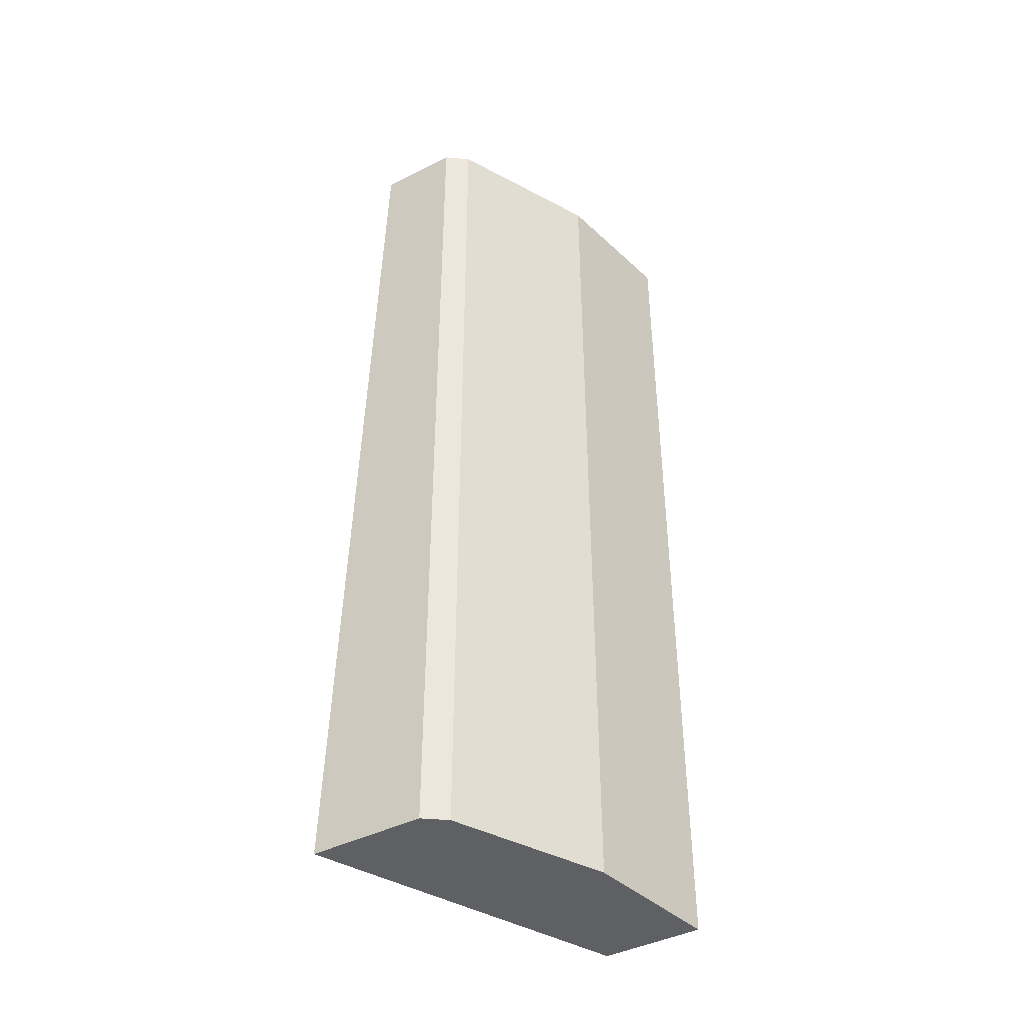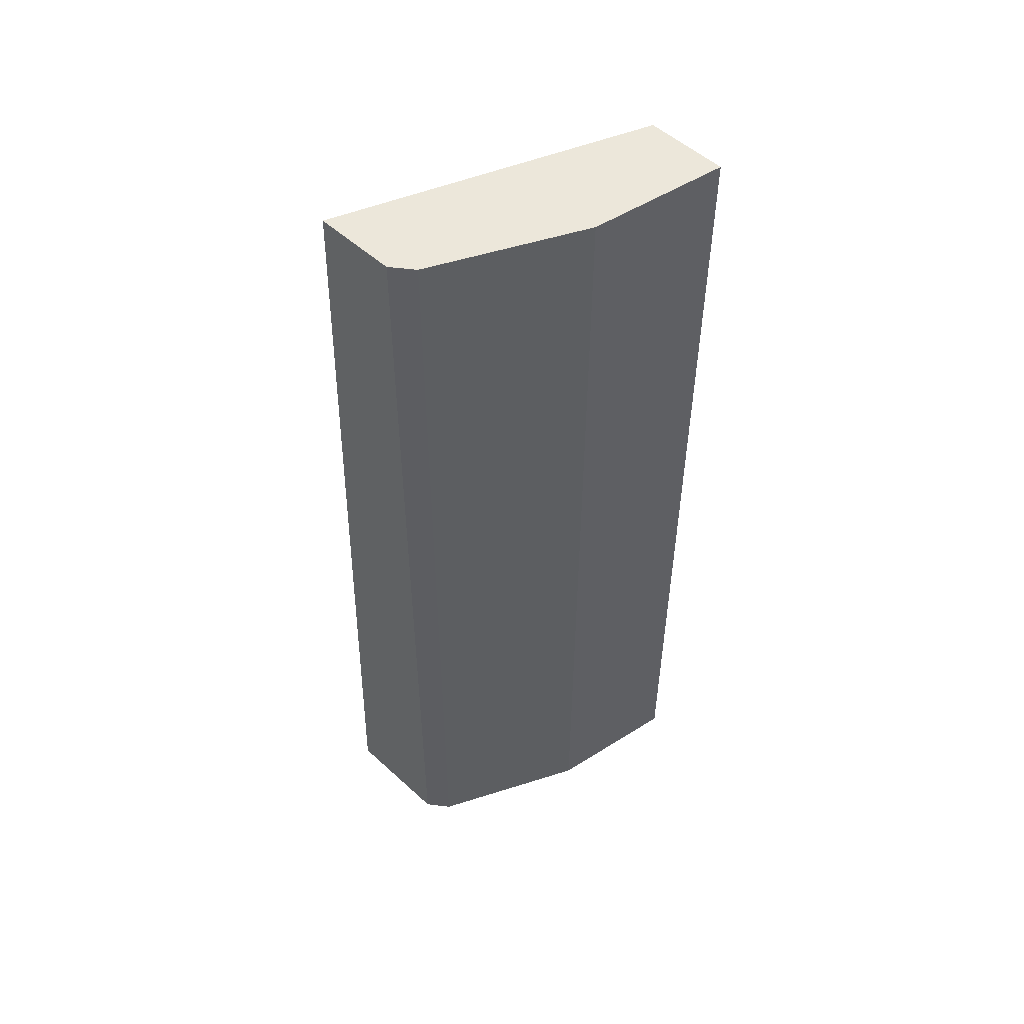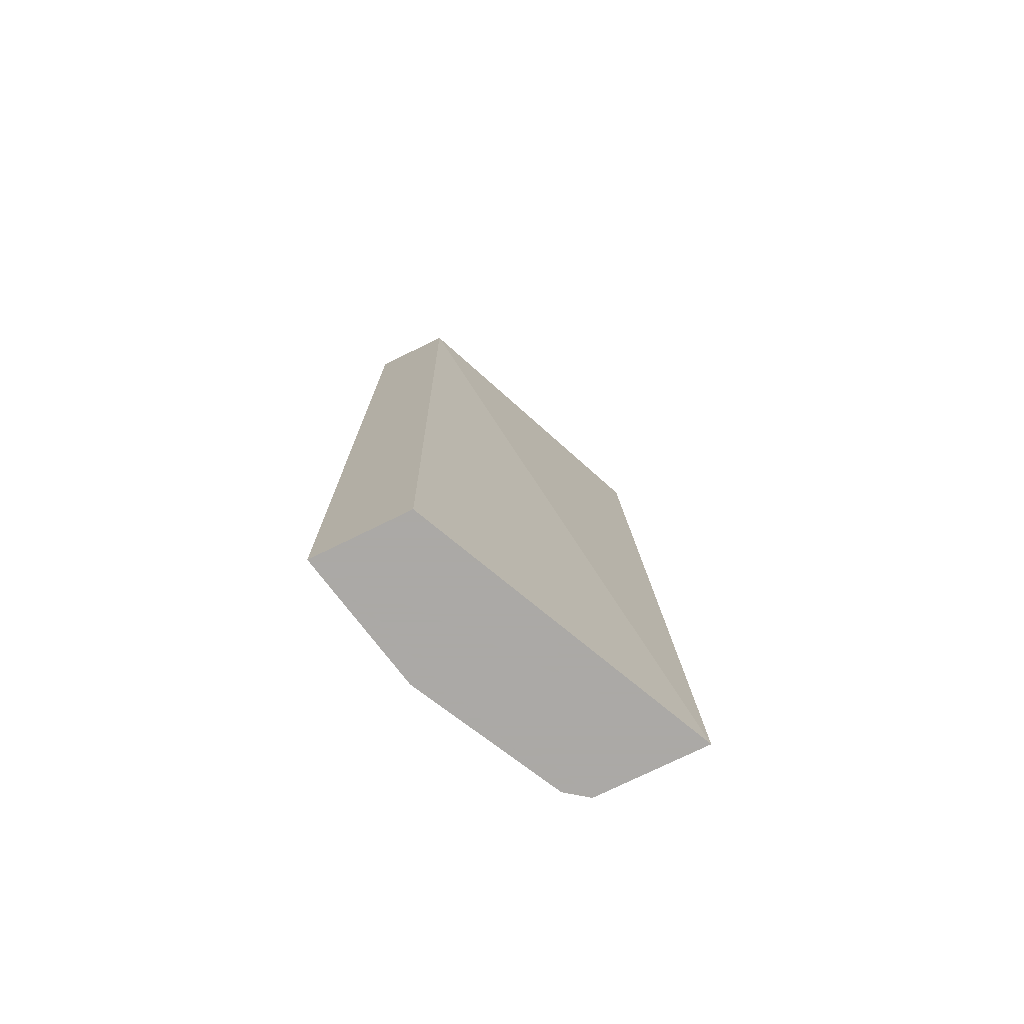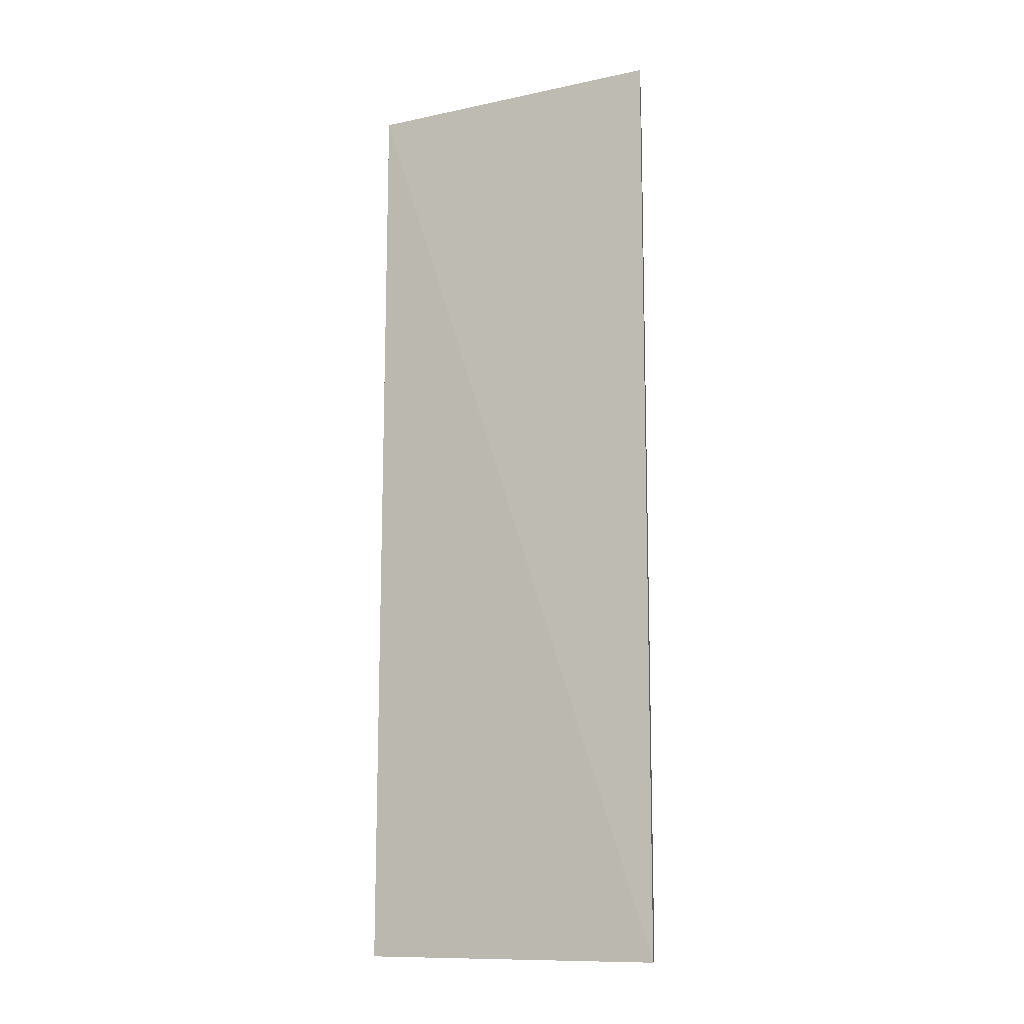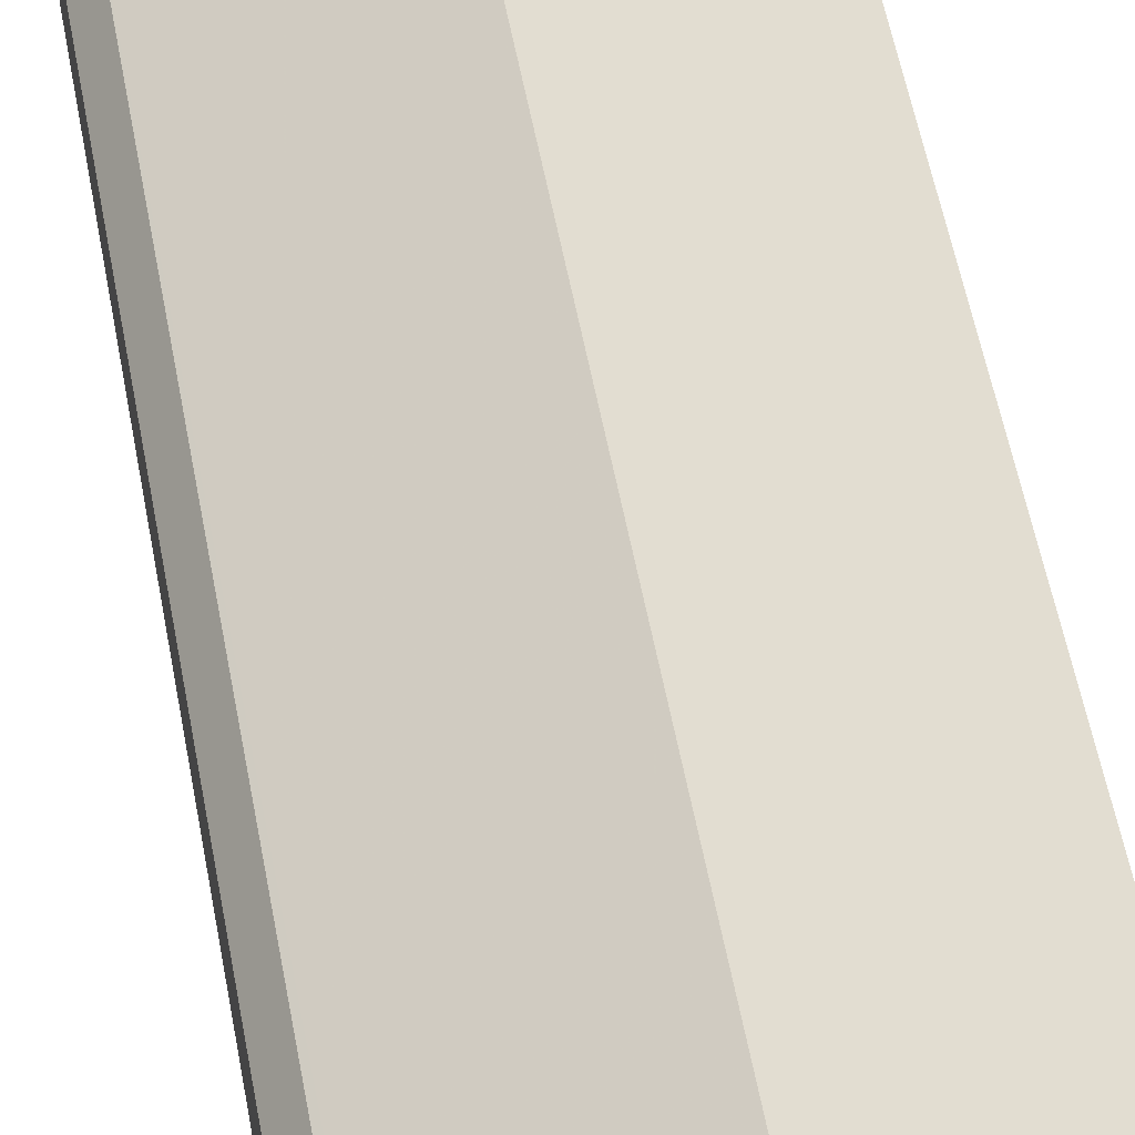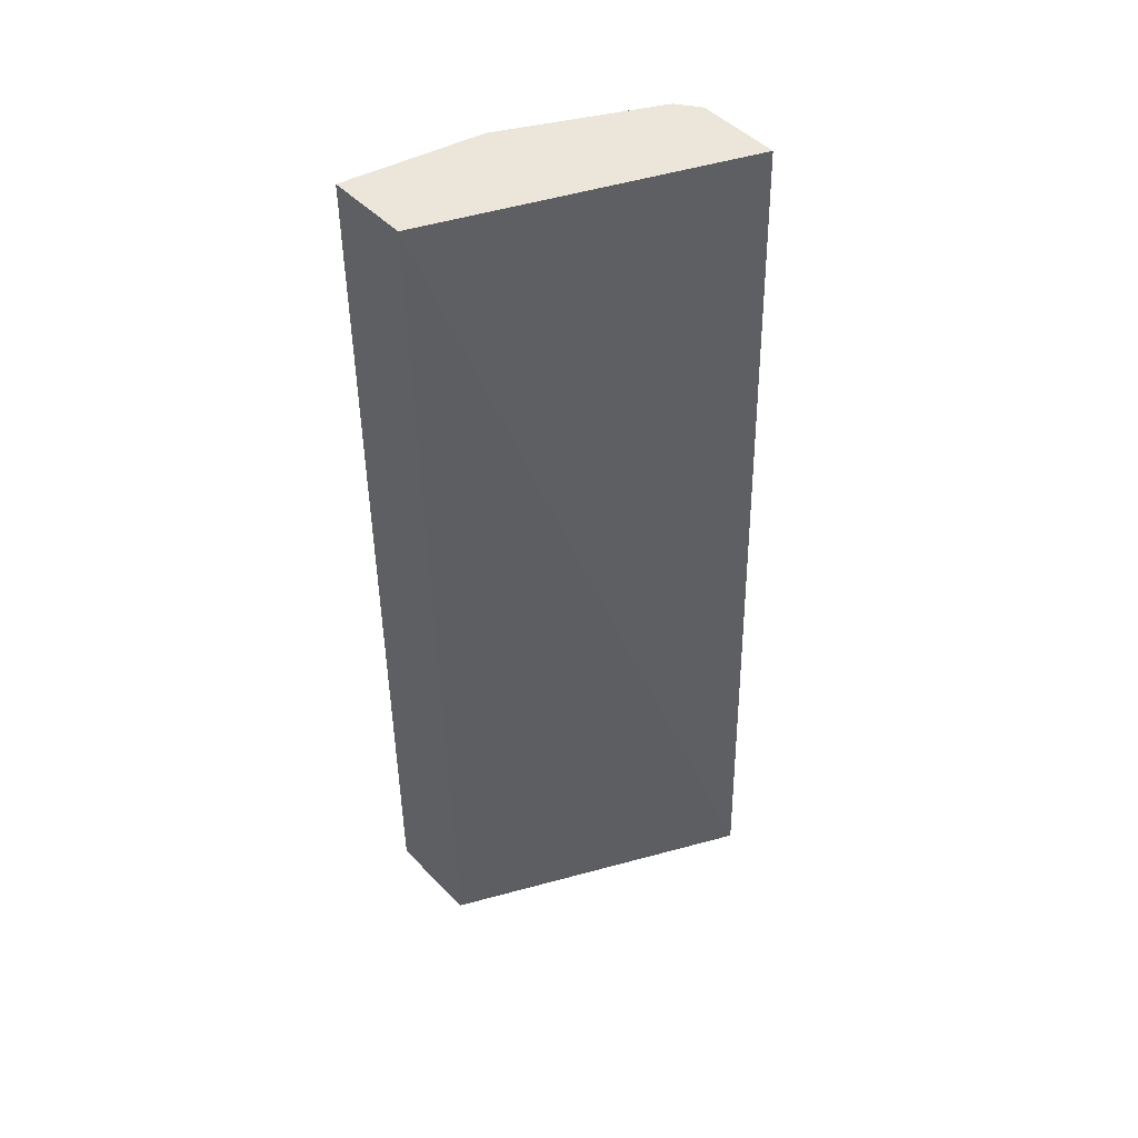
<metadata>
{"format":"obj","ext":"obj","renderer":"f3d","projection":"perspective","resolution":1024,"background":"white","views":[{"elev":-42.5,"azim":121.1,"up":"+Z"},{"elev":52.3,"azim":134.5,"up":"+Z"},{"elev":-75.5,"azim":-63.9,"up":"+Z"},{"elev":-11.7,"azim":5.0,"up":"+Z"},{"elev":55.6,"azim":169.5,"up":"+Y"},{"elev":47.8,"azim":-41.5,"up":"+Z"}]}
</metadata>
<code>
v 2.779e-05 0.3627 -0.852
v 0.1008 0.3426 -0.852
v 2.779e-05 0.2894 -0.852
v 2.779e-05 0.3627 -0.146
v 0.2045 0.2907 -0.852
v 0.1008 0.3426 -0.146
v 0.2205 0.1893 -0.852
v 2.779e-05 0.3023 -0.146
v 0.2082 0.2888 -0.852
v 0.111 0.3375 -0.146
v 0.1545 0.3157 -0.146
v 0.1916 0.2972 -0.146
v 0.2082 0.2888 -0.146
v 0.2205 0.2727 -0.852
v 0.2205 0.2122 -0.146
v 0.2205 0.2727 -0.146
f 4 11 10
f 4 12 11
f 4 10 6
f 5 6 10
f 5 10 11
f 5 11 12
f 7 16 15
f 5 13 9
f 7 14 16
f 7 15 8
f 9 13 16
f 9 16 14
f 5 12 13
f 4 13 12
f 3 7 8
f 4 15 16
f 1 2 5
f 1 5 9
f 1 9 14
f 1 14 7
f 1 7 3
f 4 16 13
f 1 8 4
f 1 4 6
f 1 6 2
f 2 6 5
f 4 8 15
f 1 3 8

</code>
